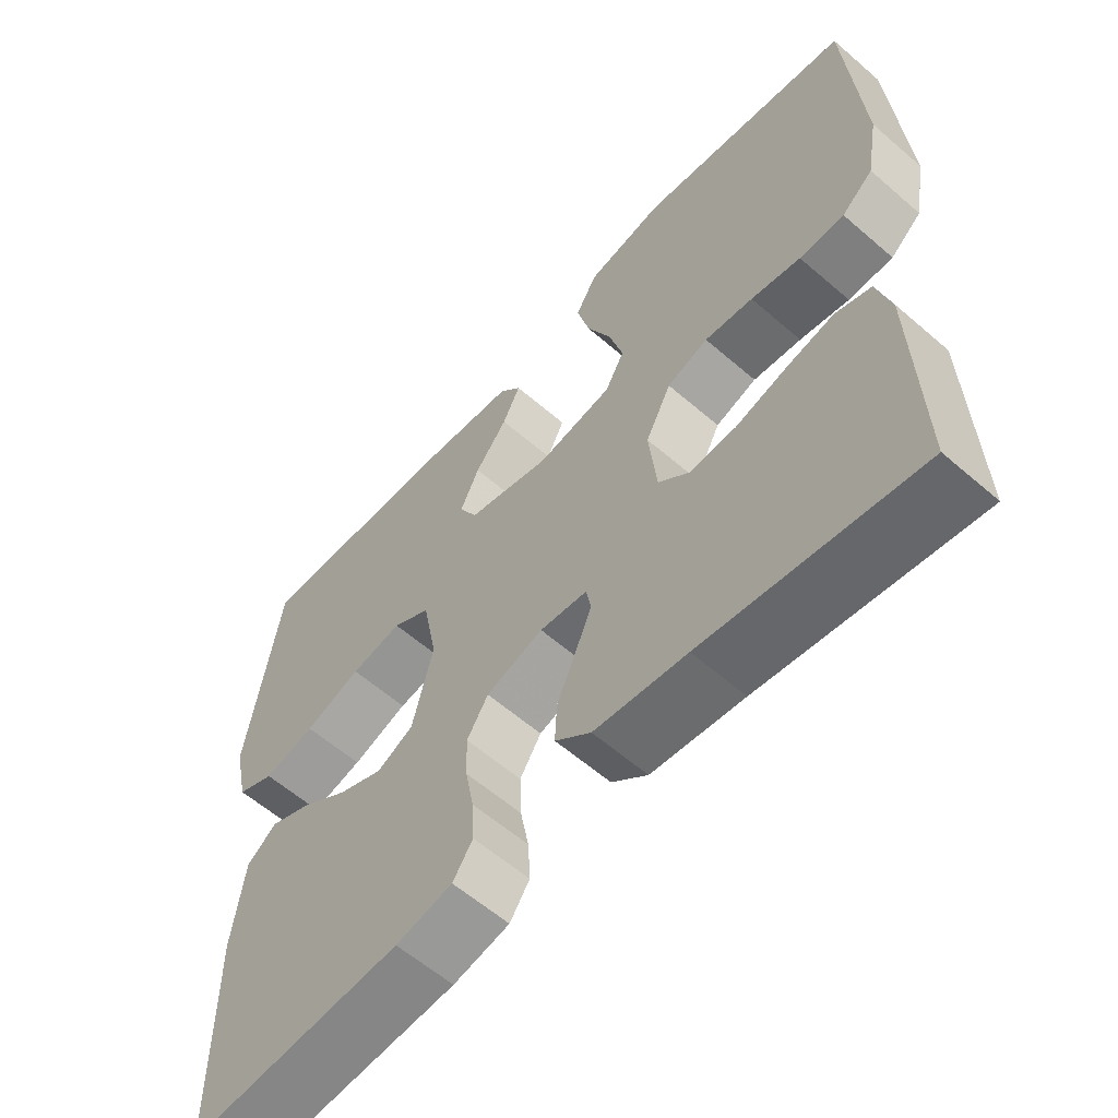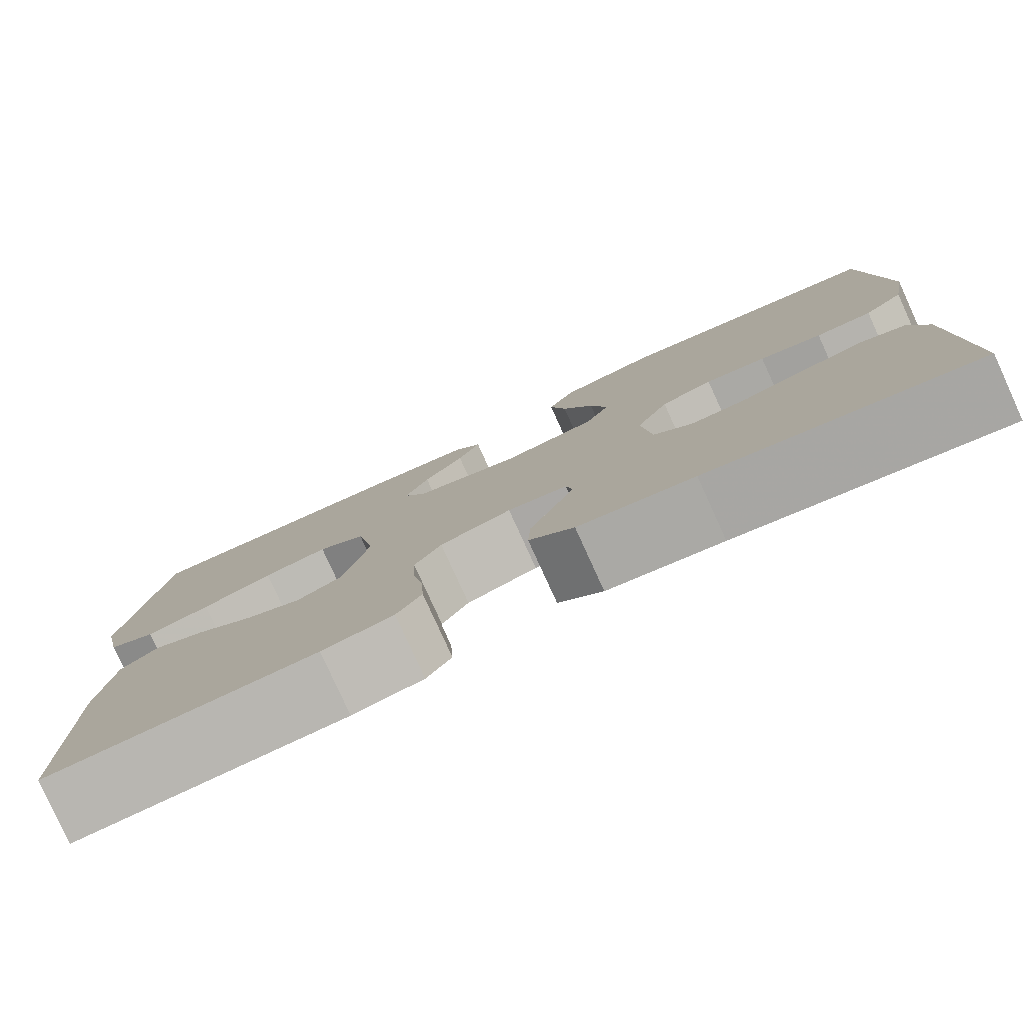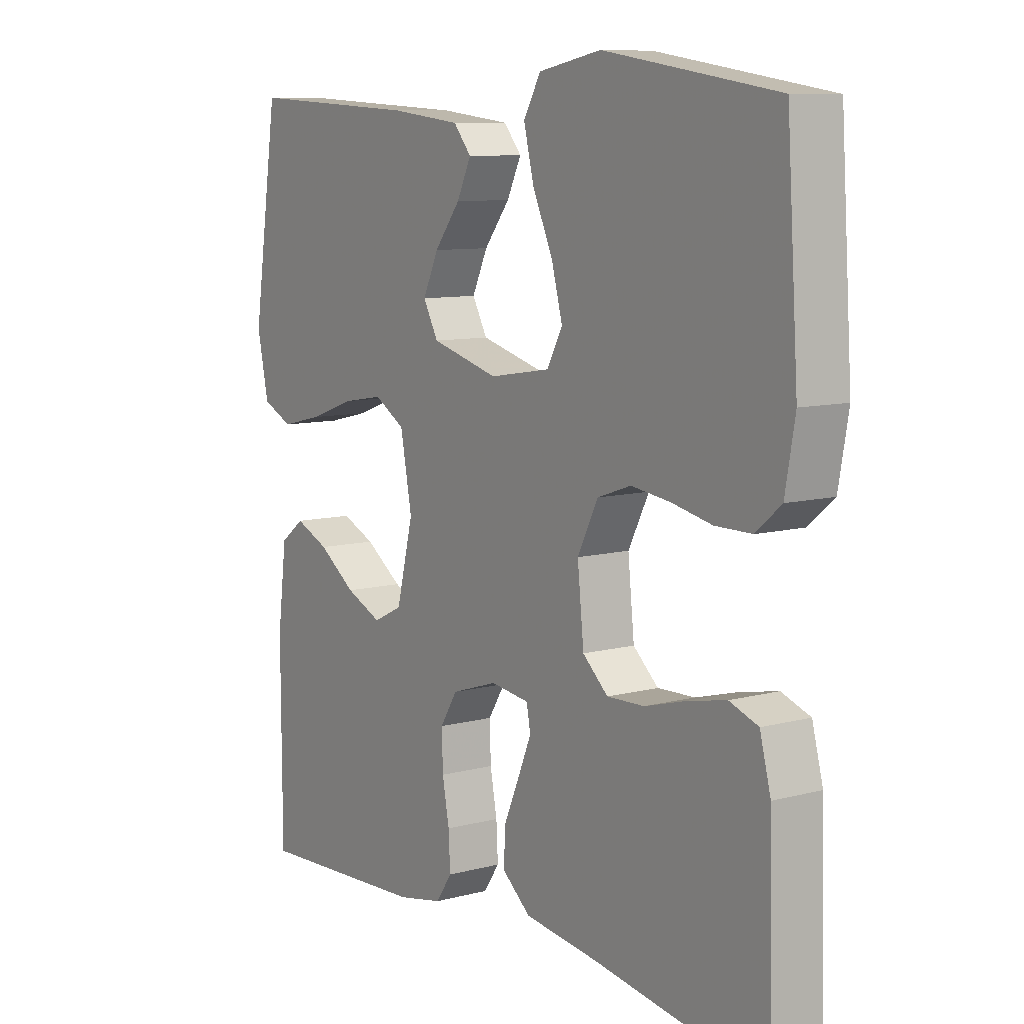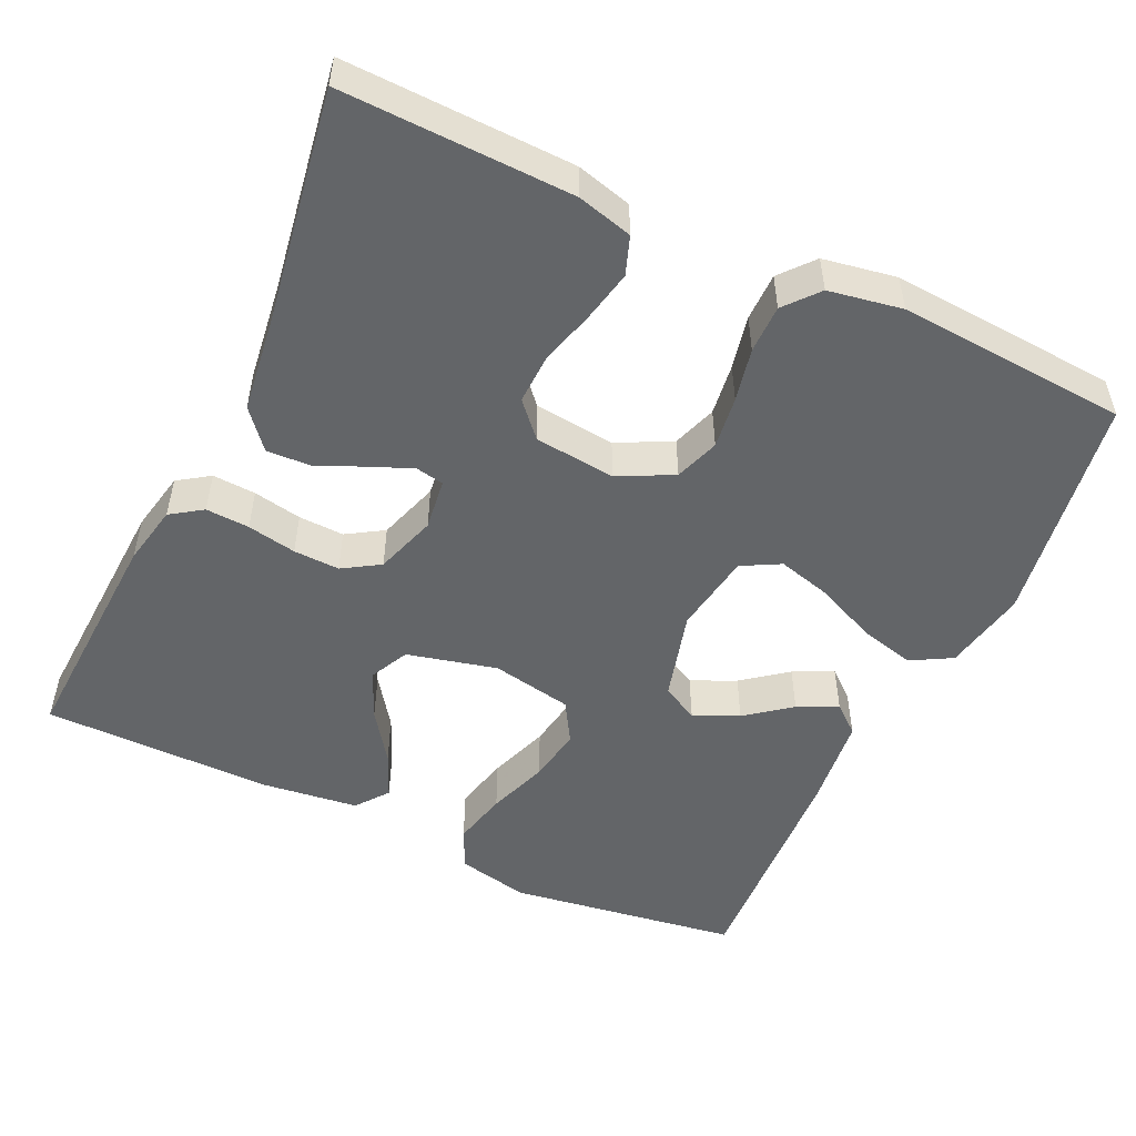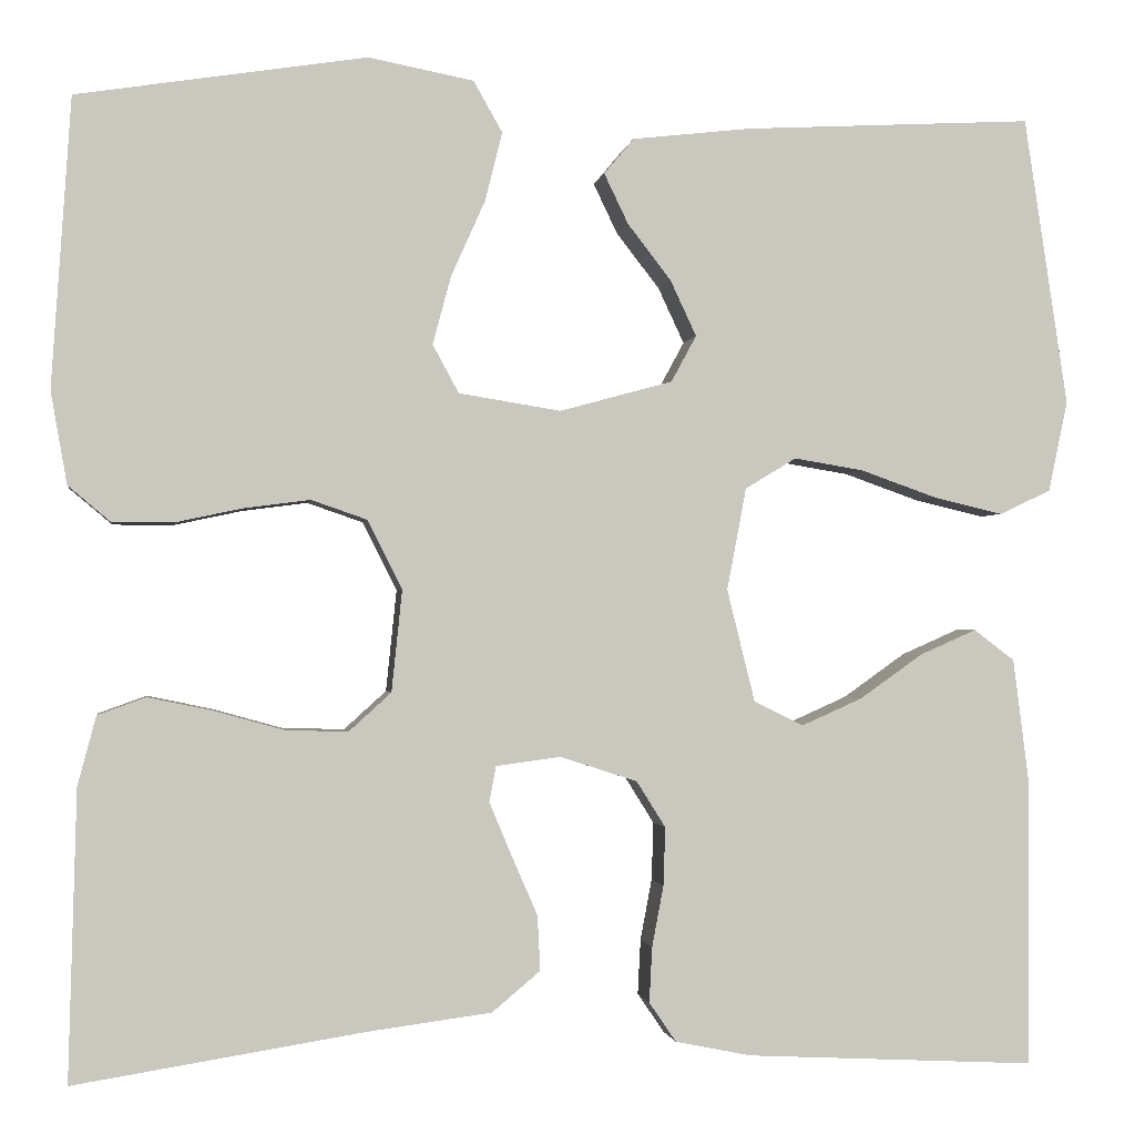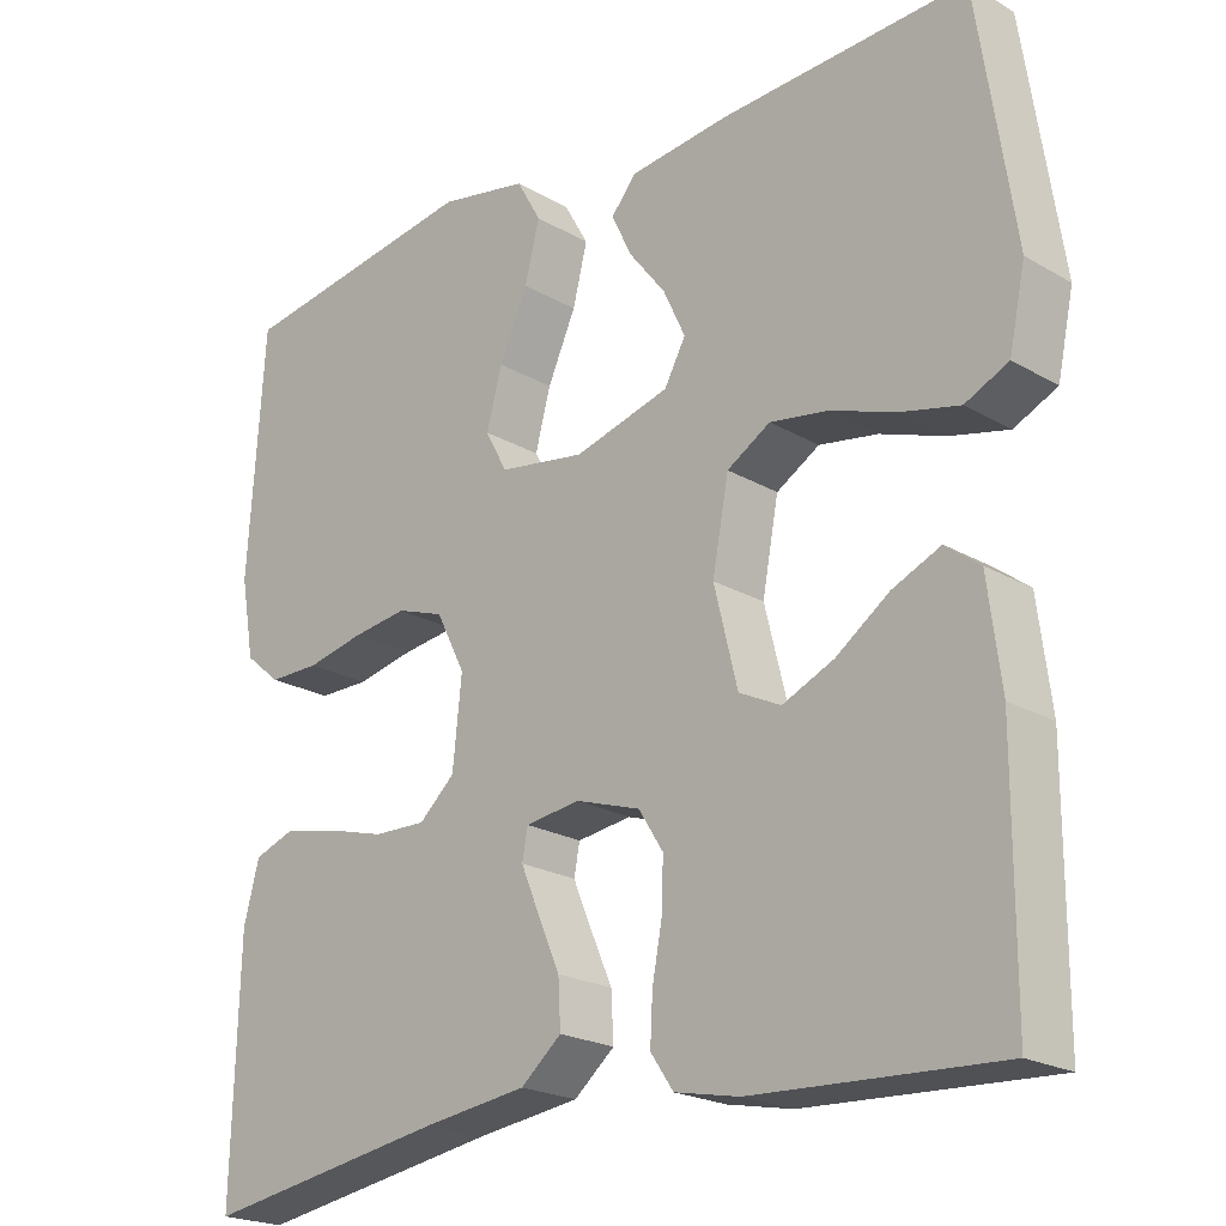
<metadata>
{"format":"obj","ext":"obj","renderer":"f3d","projection":"perspective","resolution":1024,"background":"white","views":[{"elev":-59.8,"azim":-131.6,"up":"+Z"},{"elev":-79.9,"azim":-155.5,"up":"+Z"},{"elev":9.2,"azim":-124.9,"up":"+Z"},{"elev":-51.4,"azim":-115.2,"up":"+Y"},{"elev":-1.3,"azim":-8.4,"up":"+Z"},{"elev":-21.6,"azim":44.3,"up":"+Z"}]}
</metadata>
<code>
v 0.5 0.07 -0.5
v 0.2 0.07 -0.485
v 0.121 0.07 -0.469
v 0.093 0.07 -0.428
v 0.096 0.07 -0.371
v 0.108 0.07 -0.307
v 0.11 0.07 -0.247
v 0.08 0.07 -0.199
v 0 0.07 -0.173
v -0.067 0.07 -0.182
v -0.074 0.07 -0.219
v -0.051 0.07 -0.274
v -0.024 0.07 -0.336
v -0.021 0.07 -0.393
v -0.071 0.07 -0.435
v -0.2 0.07 -0.452
v -0.5 0.07 -0.5
v -0.492 0.07 -0.2
v -0.473 0.07 -0.128
v -0.423 0.07 -0.11
v -0.356 0.07 -0.124
v -0.284 0.07 -0.144
v -0.219 0.07 -0.146
v -0.175 0.07 -0.106
v -0.164 0.07 0
v -0.2 0.07 0.071
v -0.258 0.07 0.091
v -0.326 0.07 0.082
v -0.396 0.07 0.067
v -0.459 0.07 0.067
v -0.503 0.07 0.104
v -0.52 0.07 0.2
v -0.5 0.07 0.5
v -0.2 0.07 0.547
v -0.091 0.07 0.526
v -0.061 0.07 0.473
v -0.079 0.07 0.401
v -0.114 0.07 0.323
v -0.133 0.07 0.252
v -0.106 0.07 0.202
v 0 0.07 0.185
v 0.117 0.07 0.217
v 0.143 0.07 0.265
v 0.116 0.07 0.323
v 0.071 0.07 0.381
v 0.046 0.07 0.433
v 0.077 0.07 0.47
v 0.2 0.07 0.484
v 0.5 0.07 0.5
v 0.545 0.07 0.2
v 0.525 0.07 0.106
v 0.472 0.07 0.081
v 0.4 0.07 0.098
v 0.321 0.07 0.126
v 0.249 0.07 0.138
v 0.196 0.07 0.106
v 0.176 0.07 0
v 0.205 0.07 -0.117
v 0.256 0.07 -0.142
v 0.319 0.07 -0.114
v 0.384 0.07 -0.068
v 0.443 0.07 -0.042
v 0.485 0.07 -0.074
v 0.501 0.07 -0.2
v 0.5 0 -0.5
v 0.2 0 -0.485
v 0.121 0 -0.469
v 0.093 0 -0.428
v 0.096 0 -0.371
v 0.108 0 -0.307
v 0.11 0 -0.247
v 0.08 0 -0.199
v 0 0 -0.173
v -0.067 0 -0.182
v -0.074 0 -0.219
v -0.051 0 -0.274
v -0.024 0 -0.336
v -0.021 0 -0.393
v -0.071 0 -0.435
v -0.2 0 -0.452
v -0.5 0 -0.5
v -0.492 0 -0.2
v -0.473 0 -0.128
v -0.423 0 -0.11
v -0.356 0 -0.124
v -0.284 0 -0.144
v -0.219 0 -0.146
v -0.175 0 -0.106
v -0.164 0 0
v -0.2 0 0.071
v -0.258 0 0.091
v -0.326 0 0.082
v -0.396 0 0.067
v -0.459 0 0.067
v -0.503 0 0.104
v -0.52 0 0.2
v -0.5 0 0.5
v -0.2 0 0.547
v -0.091 0 0.526
v -0.061 0 0.473
v -0.079 0 0.401
v -0.114 0 0.323
v -0.133 0 0.252
v -0.106 0 0.202
v 0 0 0.185
v 0.117 0 0.217
v 0.143 0 0.265
v 0.116 0 0.323
v 0.071 0 0.381
v 0.046 0 0.433
v 0.077 0 0.47
v 0.2 0 0.484
v 0.5 0 0.5
v 0.545 0 0.2
v 0.525 0 0.106
v 0.472 0 0.081
v 0.4 0 0.098
v 0.321 0 0.126
v 0.249 0 0.138
v 0.196 0 0.106
v 0.176 0 0
v 0.205 0 -0.117
v 0.256 0 -0.142
v 0.319 0 -0.114
v 0.384 0 -0.068
v 0.443 0 -0.042
v 0.485 0 -0.074
v 0.501 0 -0.2
f 4 5 6
f 3 4 6
f 2 3 6
f 1 2 6
f 64 1 6
f 63 64 6
f 62 63 6
f 61 62 6
f 60 61 6
f 59 60 6 7
f 58 59 7 8
f 57 58 8 9
f 56 57 9 10
f 52 53 54
f 51 52 54
f 50 51 54
f 49 50 54
f 48 49 54
f 47 48 54
f 46 47 54
f 45 46 54
f 44 45 54
f 43 44 54 55
f 42 43 55 56
f 36 37 38
f 35 36 38
f 34 35 38
f 33 34 38
f 32 33 38
f 31 32 38
f 30 31 38
f 29 30 38
f 28 29 38
f 27 28 38 39
f 26 27 39 40
f 20 21 22
f 19 20 22
f 18 19 22
f 17 18 22
f 16 17 22
f 16 22 23
f 15 16 23
f 14 15 23
f 13 14 23
f 12 13 23
f 11 12 23 24
f 41 42 56 10
f 40 41 10
f 26 40 10
f 25 26 10
f 10 11 24 25
f 70 69 68
f 70 68 67
f 70 67 66
f 70 66 65
f 70 65 128
f 70 128 127
f 70 127 126
f 70 126 125
f 70 125 124
f 71 70 124 123
f 72 71 123 122
f 73 72 122 121
f 74 73 121 120
f 118 117 116
f 118 116 115
f 118 115 114
f 118 114 113
f 118 113 112
f 118 112 111
f 118 111 110
f 118 110 109
f 118 109 108
f 119 118 108 107
f 120 119 107 106
f 102 101 100
f 102 100 99
f 102 99 98
f 102 98 97
f 102 97 96
f 102 96 95
f 102 95 94
f 102 94 93
f 102 93 92
f 103 102 92 91
f 104 103 91 90
f 86 85 84
f 86 84 83
f 86 83 82
f 86 82 81
f 86 81 80
f 87 86 80
f 87 80 79
f 87 79 78
f 87 78 77
f 87 77 76
f 88 87 76 75
f 74 120 106 105
f 74 105 104
f 74 104 90
f 74 90 89
f 89 88 75 74
f 1 65 66 2
f 2 66 67 3
f 3 67 68 4
f 4 68 69 5
f 5 69 70 6
f 6 70 71 7
f 7 71 72 8
f 8 72 73 9
f 9 73 74 10
f 10 74 75 11
f 11 75 76 12
f 12 76 77 13
f 13 77 78 14
f 14 78 79 15
f 15 79 80 16
f 16 80 81 17
f 17 81 82 18
f 18 82 83 19
f 19 83 84 20
f 20 84 85 21
f 21 85 86 22
f 22 86 87 23
f 23 87 88 24
f 24 88 89 25
f 25 89 90 26
f 26 90 91 27
f 27 91 92 28
f 28 92 93 29
f 29 93 94 30
f 30 94 95 31
f 31 95 96 32
f 32 96 97 33
f 33 97 98 34
f 34 98 99 35
f 35 99 100 36
f 36 100 101 37
f 37 101 102 38
f 38 102 103 39
f 39 103 104 40
f 40 104 105 41
f 41 105 106 42
f 42 106 107 43
f 43 107 108 44
f 44 108 109 45
f 45 109 110 46
f 46 110 111 47
f 47 111 112 48
f 48 112 113 49
f 49 113 114 50
f 50 114 115 51
f 51 115 116 52
f 52 116 117 53
f 53 117 118 54
f 54 118 119 55
f 55 119 120 56
f 56 120 121 57
f 57 121 122 58
f 58 122 123 59
f 59 123 124 60
f 60 124 125 61
f 61 125 126 62
f 62 126 127 63
f 63 127 128 64
f 64 128 65 1

</code>
